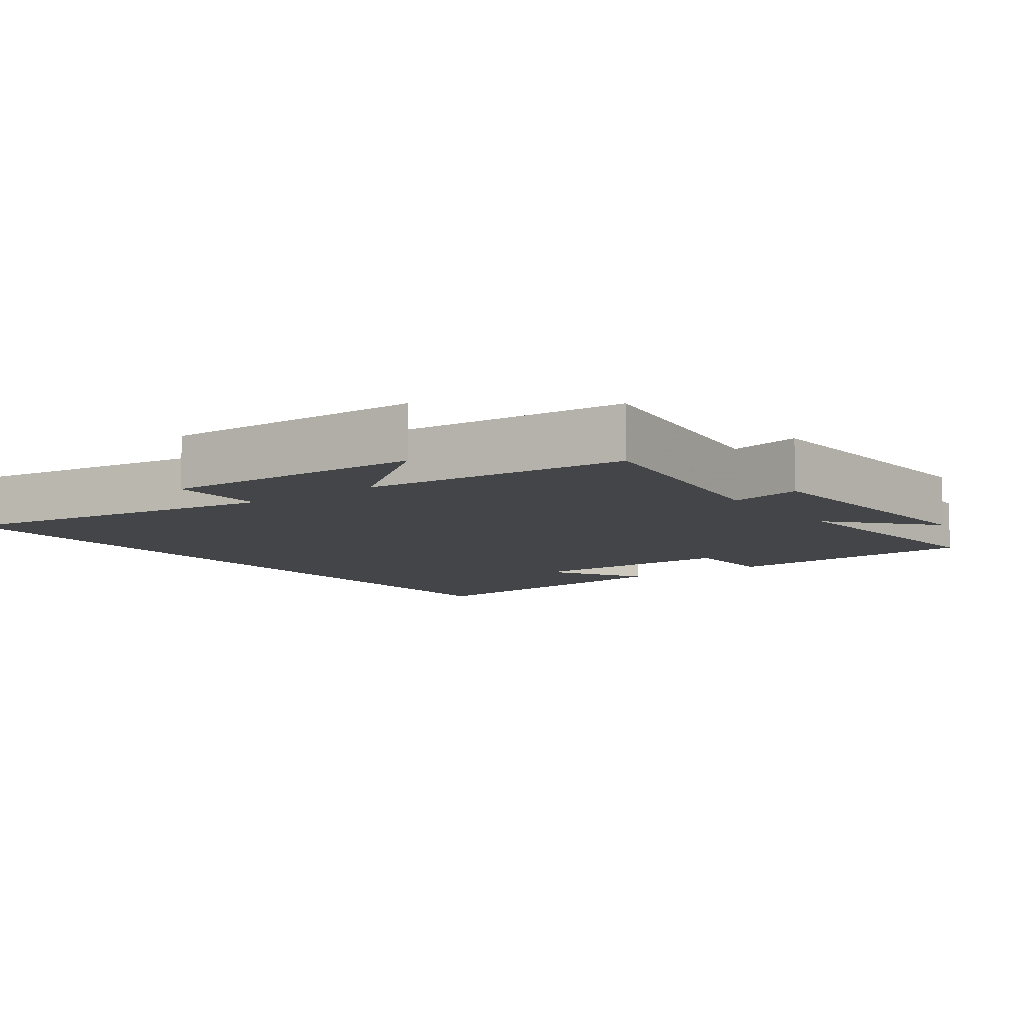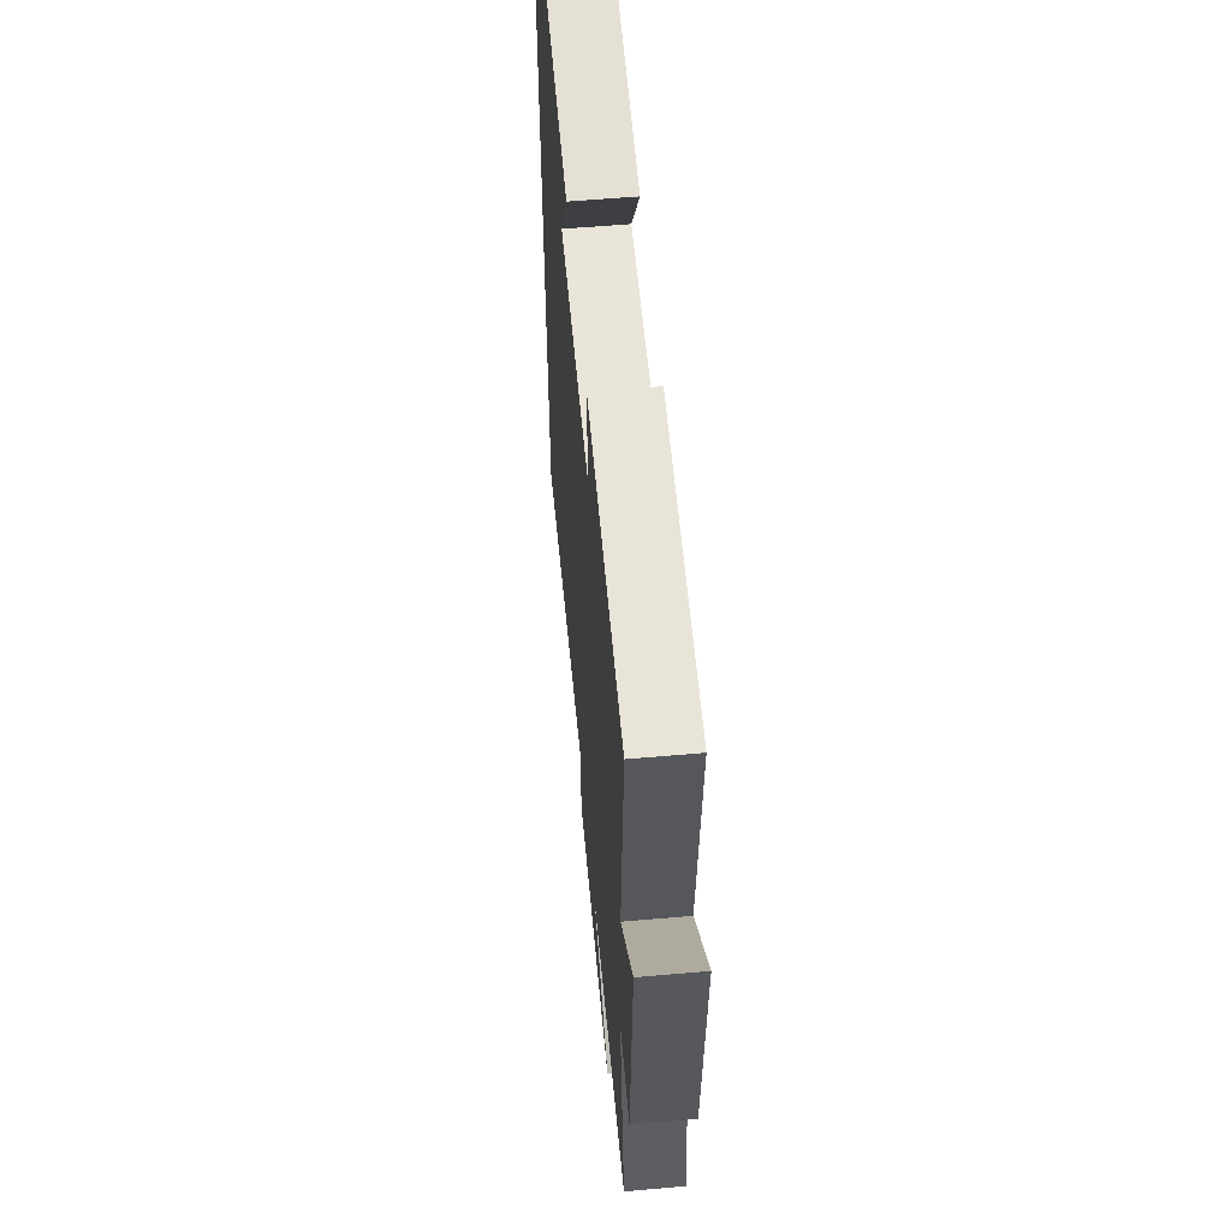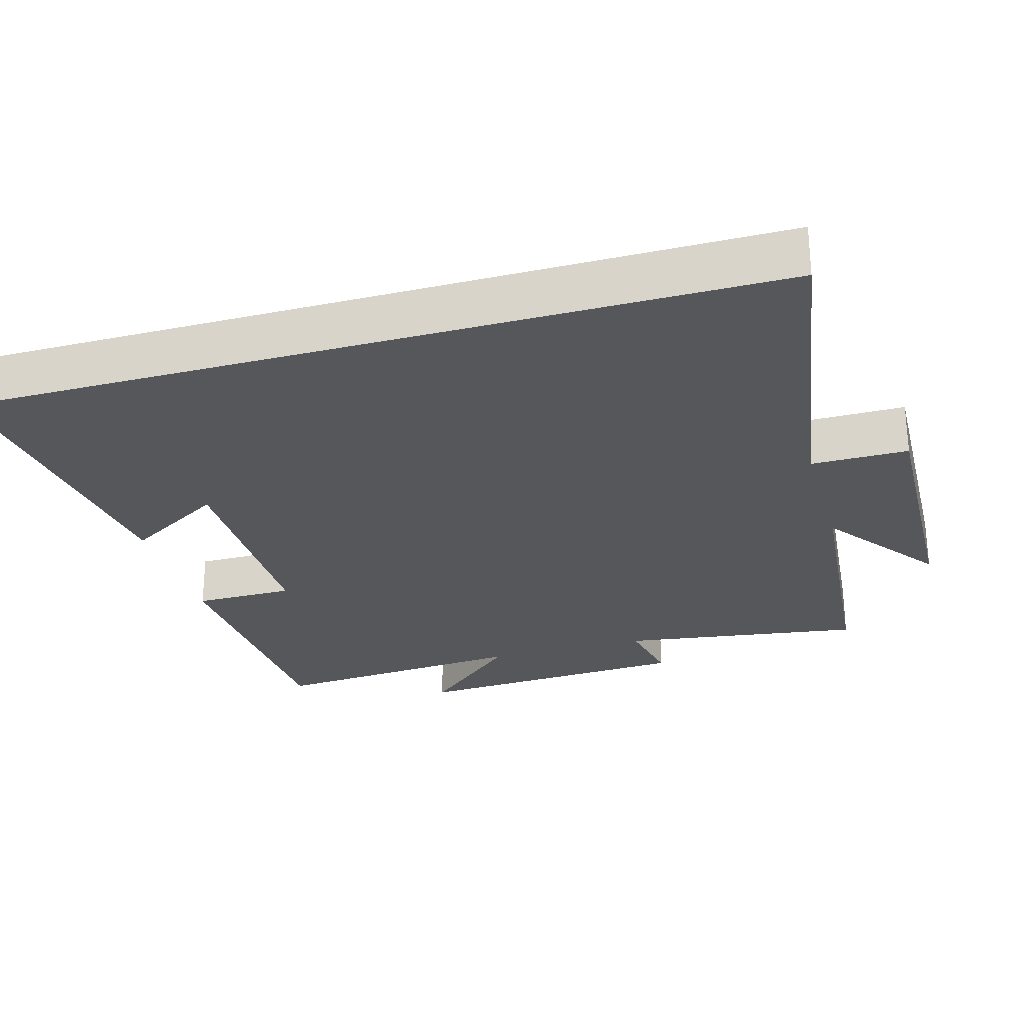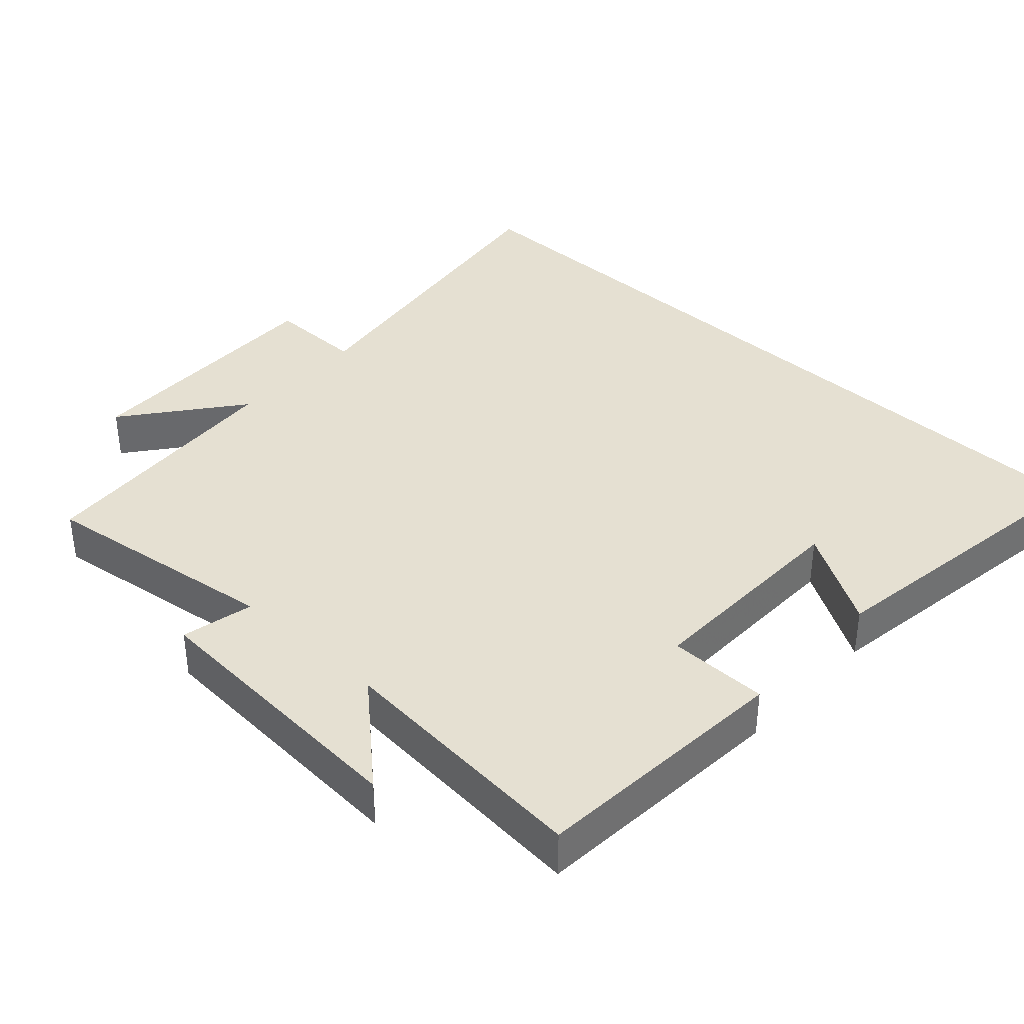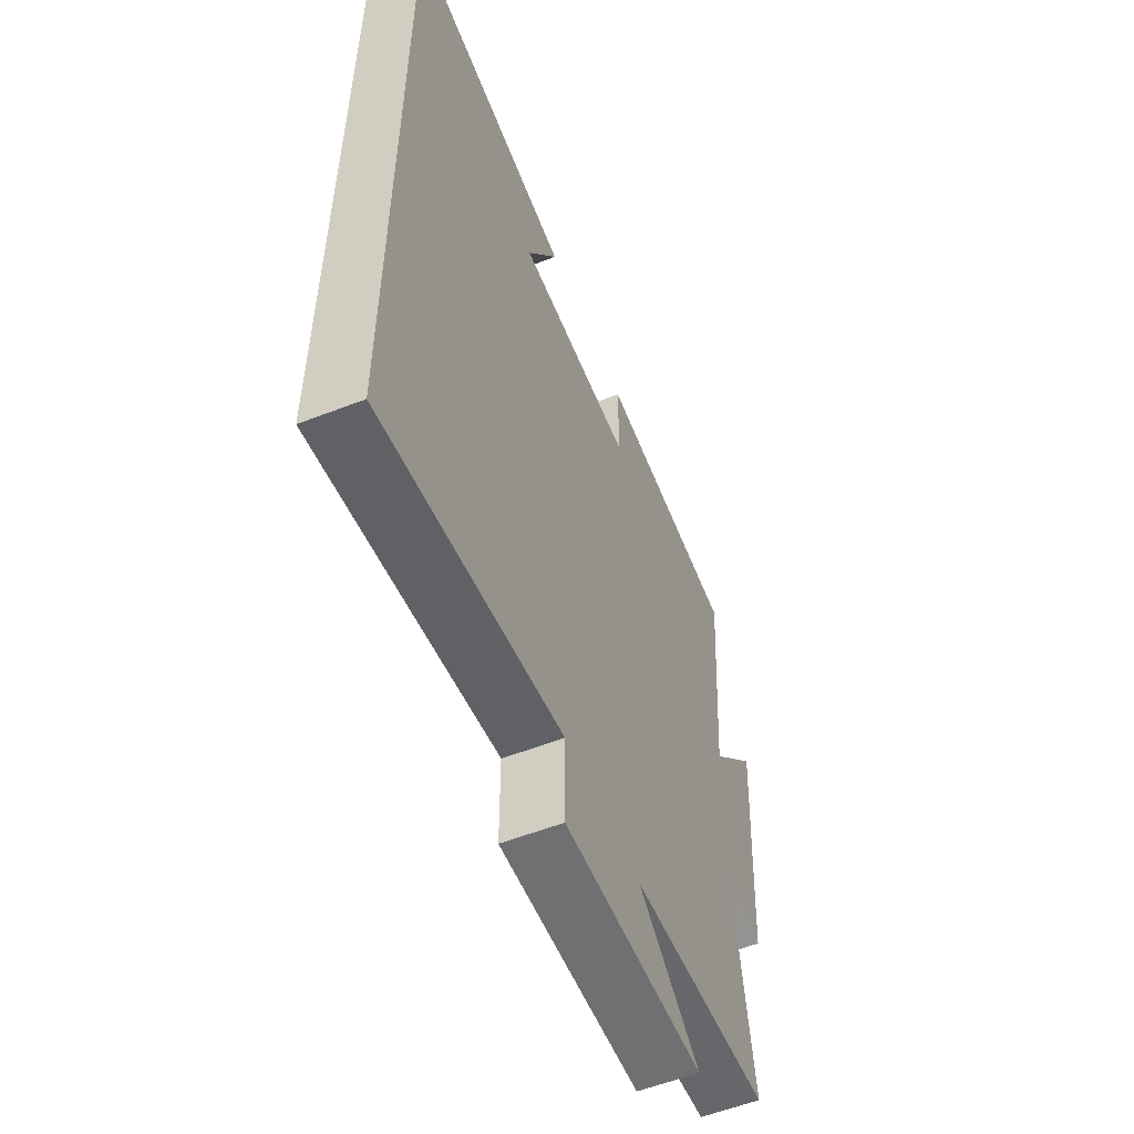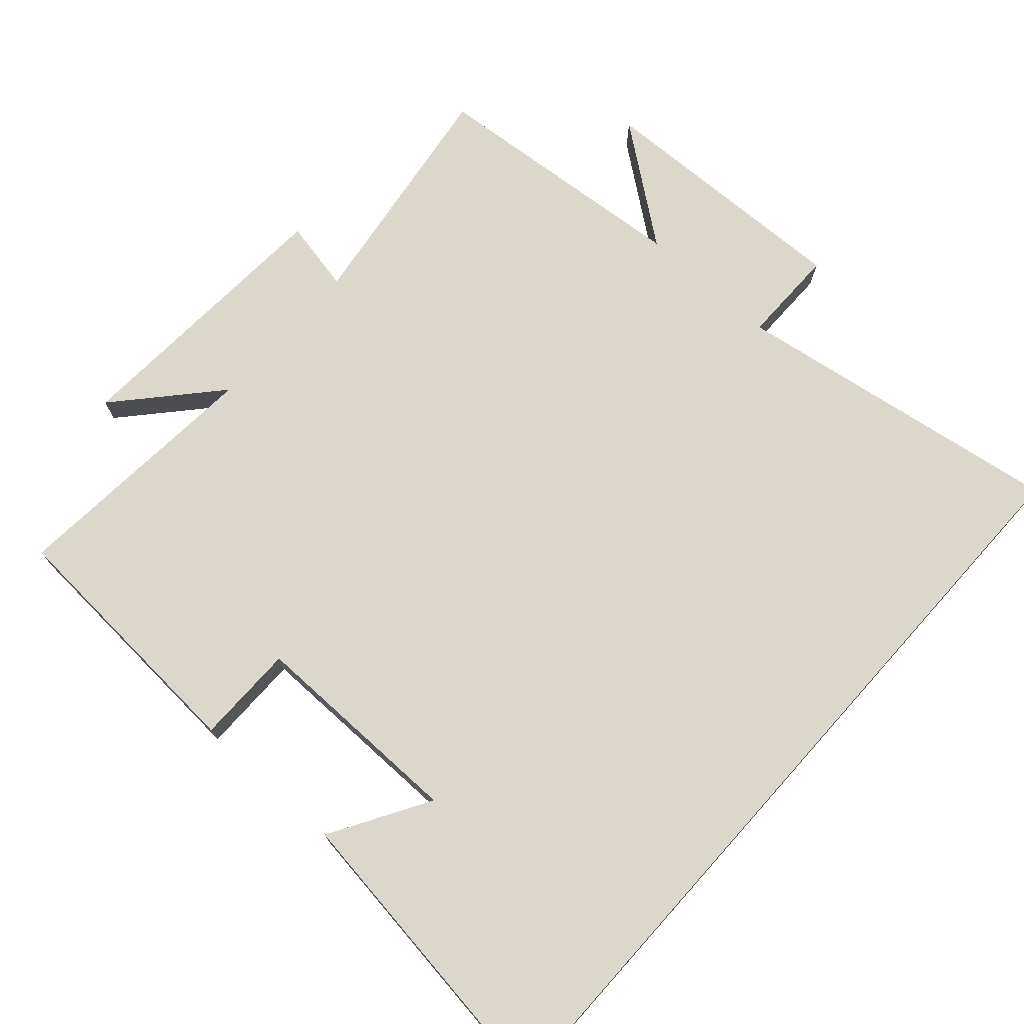
<metadata>
{"format":"obj","ext":"obj","renderer":"f3d","projection":"perspective","resolution":1024,"background":"white","views":[{"elev":-8.7,"azim":-143.4,"up":"+Y"},{"elev":57.9,"azim":-95.2,"up":"+Z"},{"elev":-27.3,"azim":106.0,"up":"+Y"},{"elev":37.7,"azim":-46.8,"up":"+Y"},{"elev":-56.6,"azim":112.2,"up":"+Z"},{"elev":73.3,"azim":41.9,"up":"+Y"}]}
</metadata>
<code>
v 0.5 0.07 0.558
v 0.5 0.07 -0.574
v 0.029 0.07 -0.5
v 0.029 0.07 -0.636
v -0.341 0.07 -0.624
v -0.177 0.07 -0.5
v -0.55 0.07 -0.467
v -0.5 0.07 -0.126
v -0.602 0.07 -0.147
v -0.624 0.07 0.249
v -0.5 0.07 0.11
v -0.528 0.07 0.477
v -0.158 0.07 0.5
v -0.158 0.07 0.359
v 0.148 0.07 0.361
v 0.066 0.07 0.5
v 0.5 0 0.558
v 0.5 0 -0.574
v 0.029 0 -0.5
v 0.029 0 -0.636
v -0.341 0 -0.624
v -0.177 0 -0.5
v -0.55 0 -0.467
v -0.5 0 -0.126
v -0.602 0 -0.147
v -0.624 0 0.249
v -0.5 0 0.11
v -0.528 0 0.477
v -0.158 0 0.5
v -0.158 0 0.359
v 0.148 0 0.361
v 0.066 0 0.5
f 15 16 1
f 11 12 13 14
f 11 14 15
f 8 9 10 11
f 8 11 15
f 8 15 1
f 7 8 1
f 6 7 1
f 3 4 5 6
f 1 2 3
f 1 3 6
f 17 32 31
f 30 29 28 27
f 31 30 27
f 27 26 25 24
f 31 27 24
f 17 31 24
f 17 24 23
f 17 23 22
f 22 21 20 19
f 19 18 17
f 22 19 17
f 1 17 18 2
f 2 18 19 3
f 3 19 20 4
f 4 20 21 5
f 5 21 22 6
f 6 22 23 7
f 7 23 24 8
f 8 24 25 9
f 9 25 26 10
f 10 26 27 11
f 11 27 28 12
f 12 28 29 13
f 13 29 30 14
f 14 30 31 15
f 15 31 32 16
f 16 32 17 1

</code>
